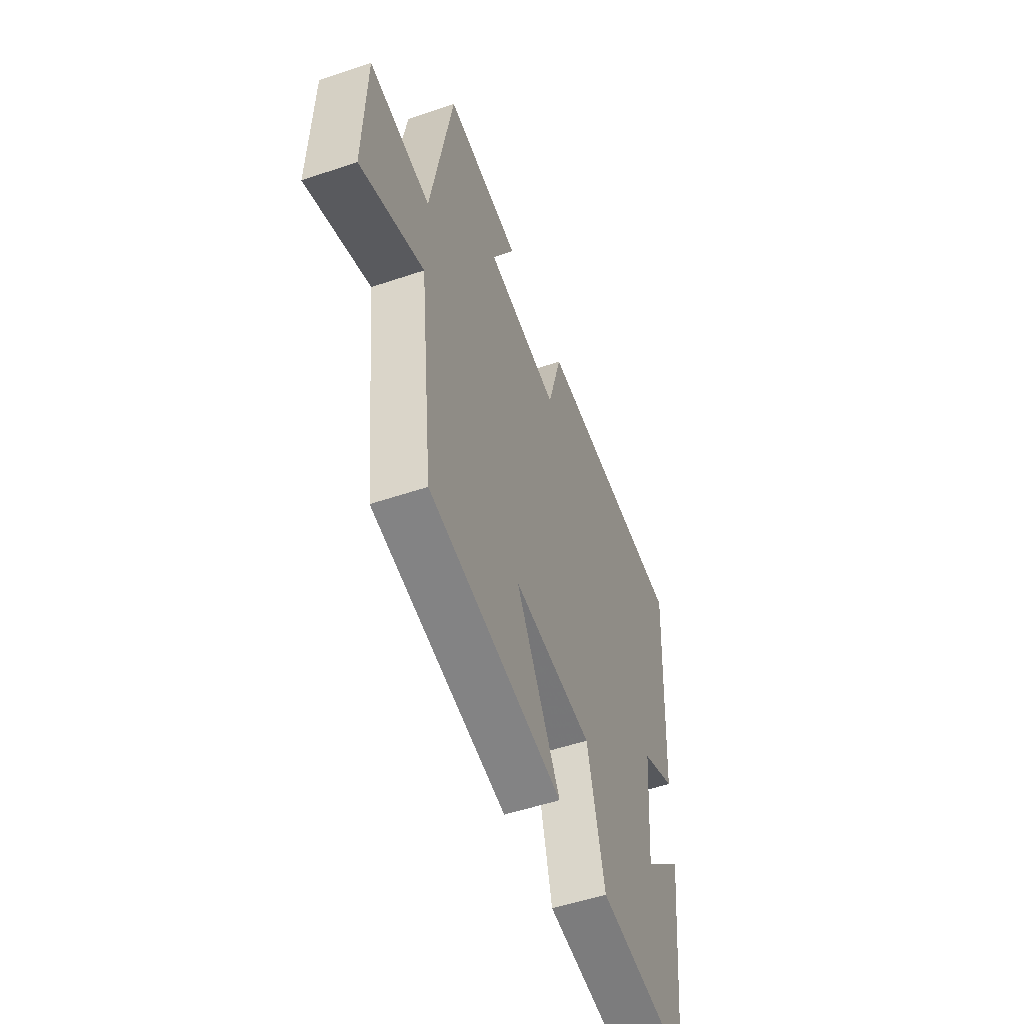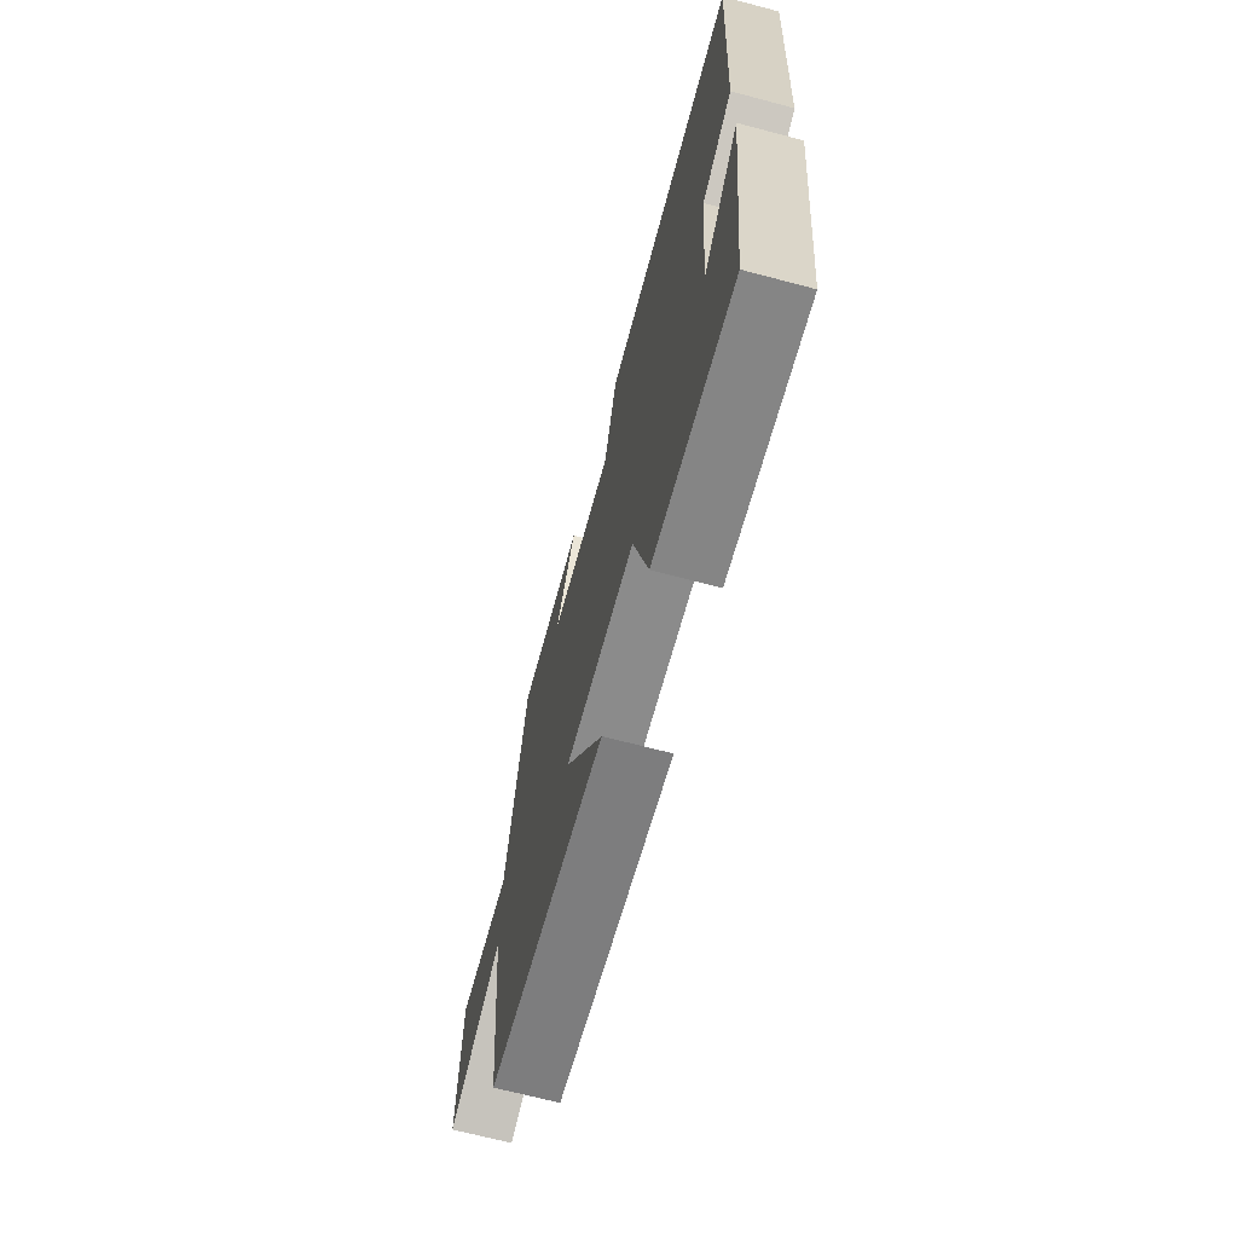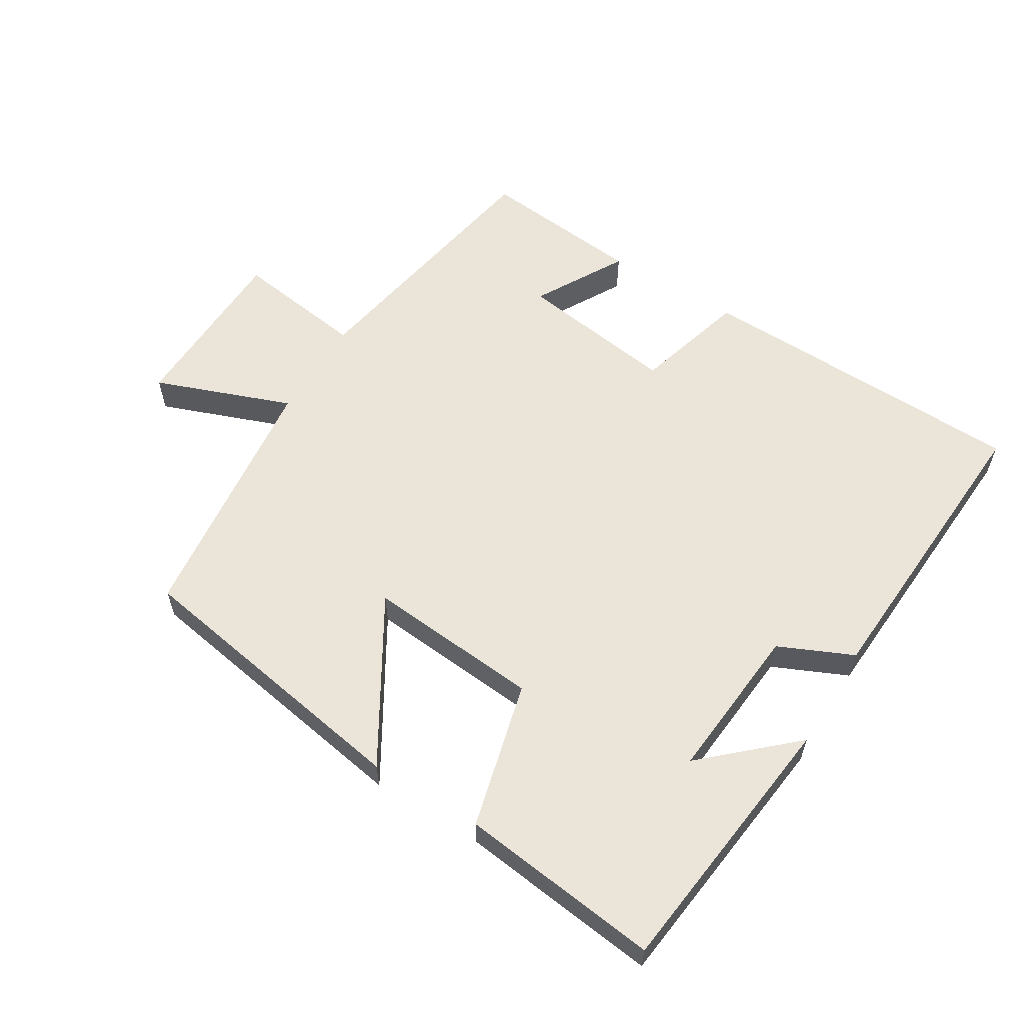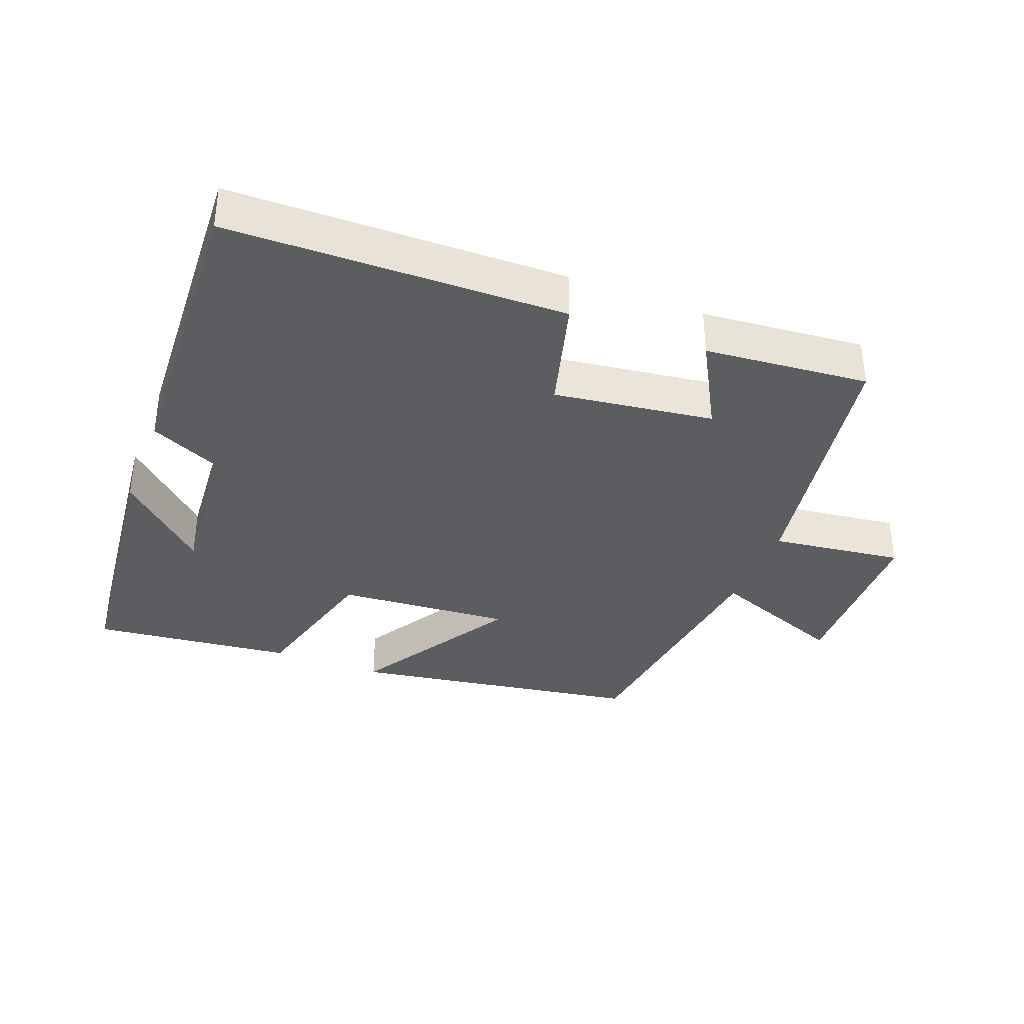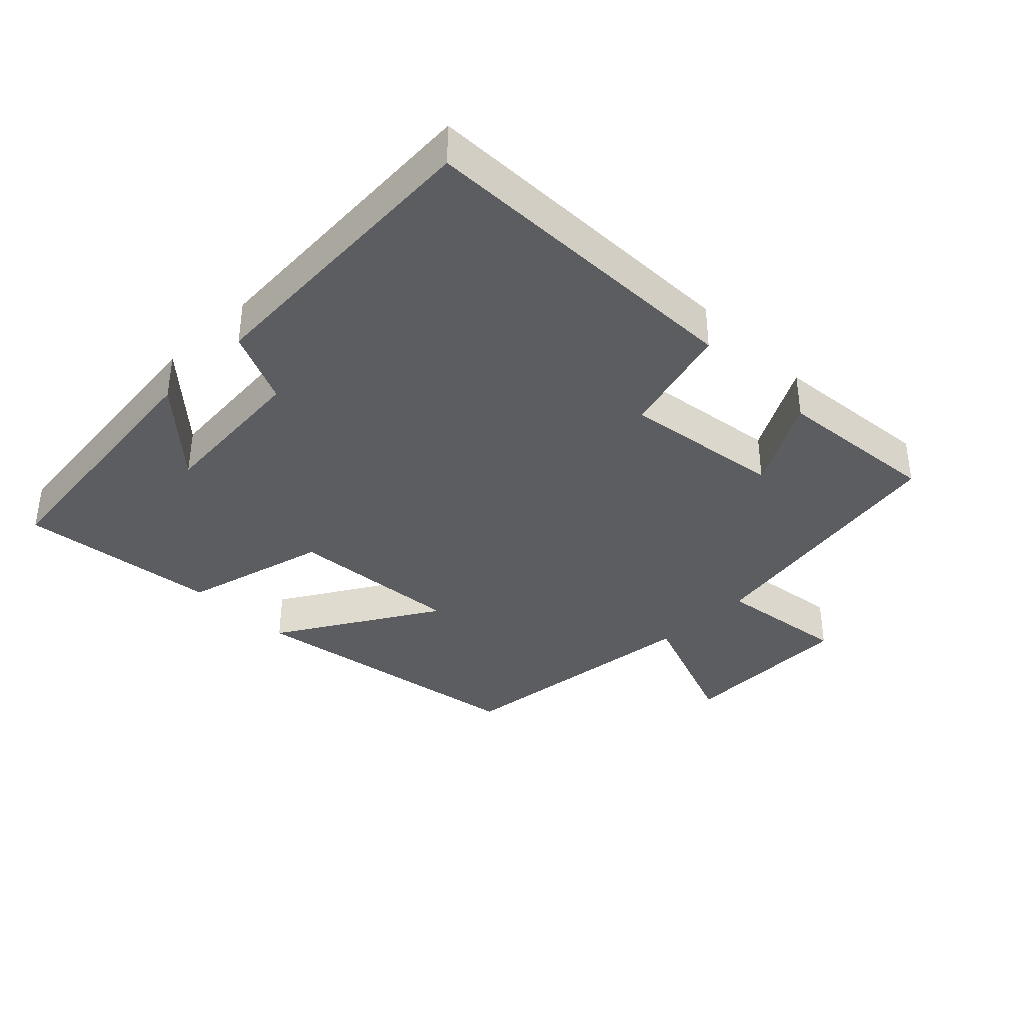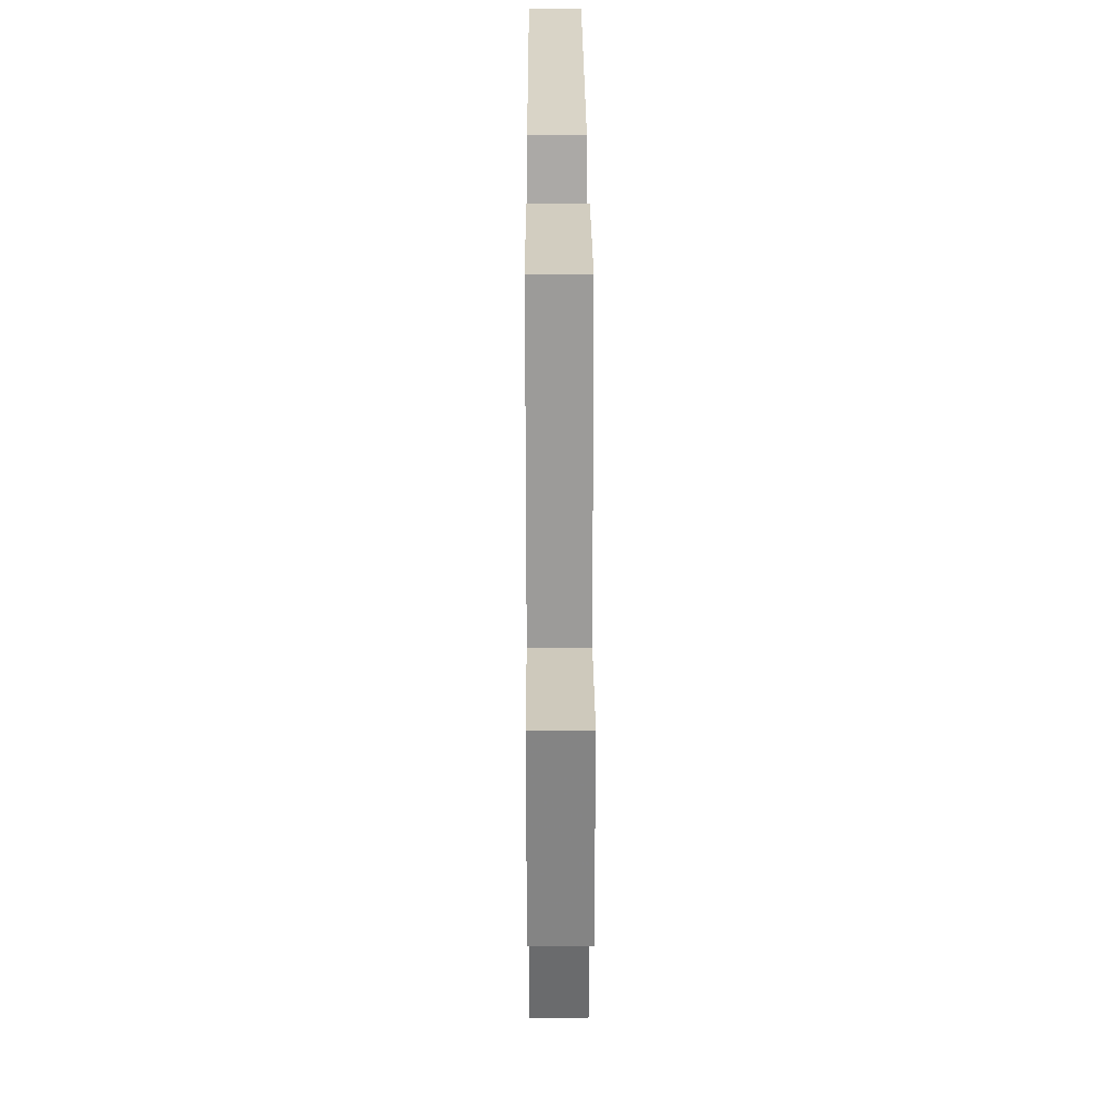
<metadata>
{"format":"obj","ext":"obj","renderer":"f3d","projection":"perspective","resolution":1024,"background":"white","views":[{"elev":-52.6,"azim":110.0,"up":"+Z"},{"elev":-68.6,"azim":-104.8,"up":"+Z"},{"elev":59.1,"azim":-148.5,"up":"+Y"},{"elev":-36.1,"azim":-21.6,"up":"+Y"},{"elev":-37.1,"azim":-45.3,"up":"+Y"},{"elev":30.3,"azim":89.7,"up":"+Z"}]}
</metadata>
<code>
v 0.456 0.07 -0.427
v 0.02 0.07 -0.5
v 0.164 0.07 -0.258
v -0.096 0.07 -0.28
v -0.152 0.07 -0.5
v -0.453 0.07 -0.536
v -0.5 0.07 -0.131
v -0.369 0.07 -0.251
v -0.389 0.07 -0.017
v -0.5 0.07 0.033
v -0.527 0.07 0.487
v -0.026 0.07 0.5
v 0.022 0.07 0.331
v 0.26 0.07 0.365
v 0.184 0.07 0.5
v 0.429 0.07 0.524
v 0.5 0.07 0.123
v 0.697 0.07 0.15
v 0.705 0.07 -0.116
v 0.5 0.07 -0.039
v 0.456 0 -0.427
v 0.02 0 -0.5
v 0.164 0 -0.258
v -0.096 0 -0.28
v -0.152 0 -0.5
v -0.453 0 -0.536
v -0.5 0 -0.131
v -0.369 0 -0.251
v -0.389 0 -0.017
v -0.5 0 0.033
v -0.527 0 0.487
v -0.026 0 0.5
v 0.022 0 0.331
v 0.26 0 0.365
v 0.184 0 0.5
v 0.429 0 0.524
v 0.5 0 0.123
v 0.697 0 0.15
v 0.705 0 -0.116
v 0.5 0 -0.039
f 17 18 19 20
f 16 17 20
f 15 16 20
f 14 15 20
f 13 14 20 1
f 11 12 13
f 10 11 13
f 9 10 13
f 8 9 13
f 5 6 7 8
f 4 5 8 13
f 3 4 13
f 1 2 3
f 1 3 13
f 40 39 38 37
f 40 37 36
f 40 36 35
f 40 35 34
f 21 40 34 33
f 33 32 31
f 33 31 30
f 33 30 29
f 33 29 28
f 28 27 26 25
f 33 28 25 24
f 33 24 23
f 23 22 21
f 33 23 21
f 1 21 22 2
f 2 22 23 3
f 3 23 24 4
f 4 24 25 5
f 5 25 26 6
f 6 26 27 7
f 7 27 28 8
f 8 28 29 9
f 9 29 30 10
f 10 30 31 11
f 11 31 32 12
f 12 32 33 13
f 13 33 34 14
f 14 34 35 15
f 15 35 36 16
f 16 36 37 17
f 17 37 38 18
f 18 38 39 19
f 19 39 40 20
f 20 40 21 1

</code>
